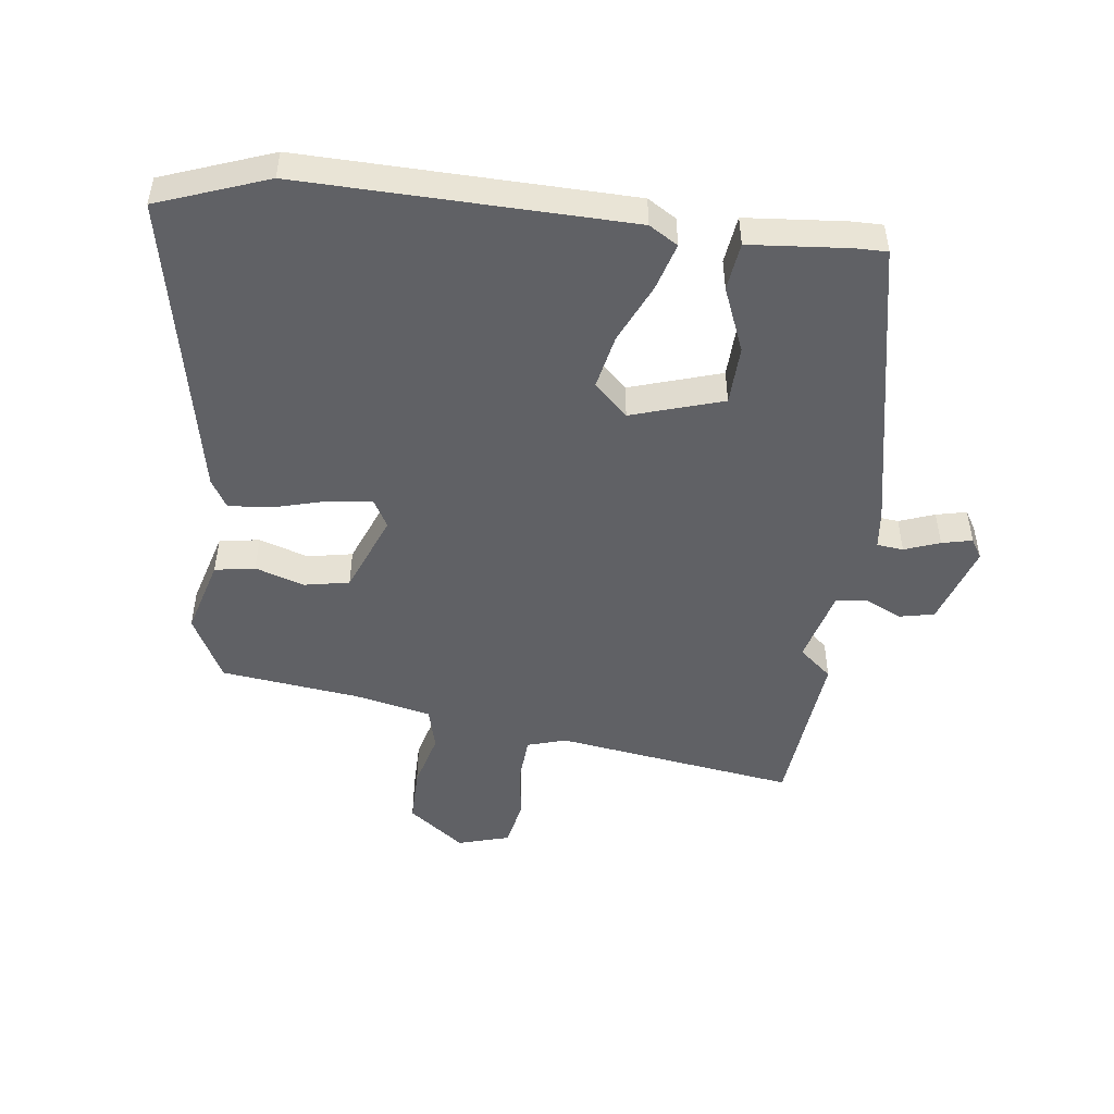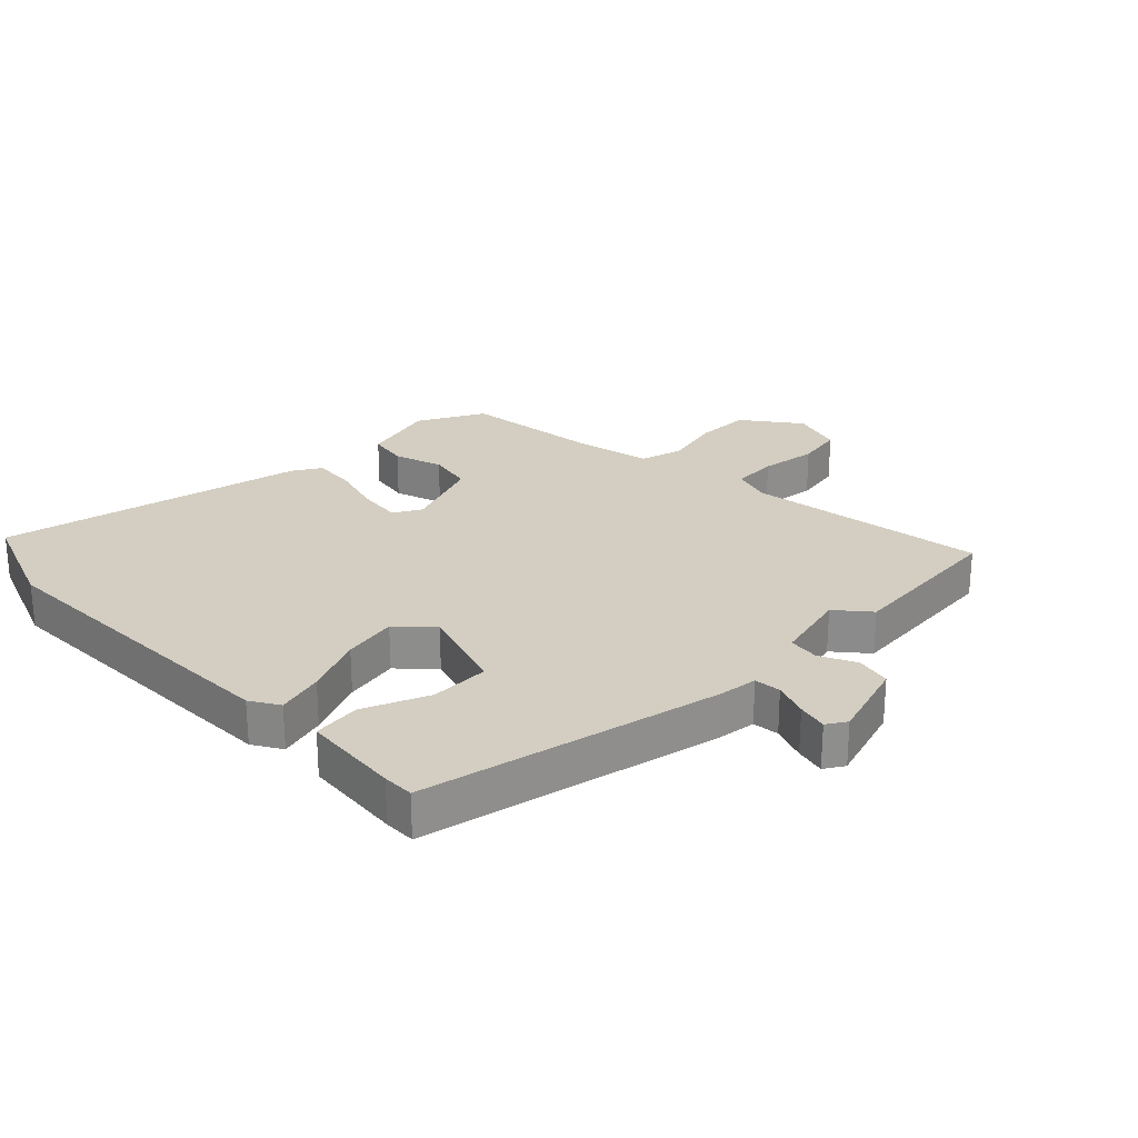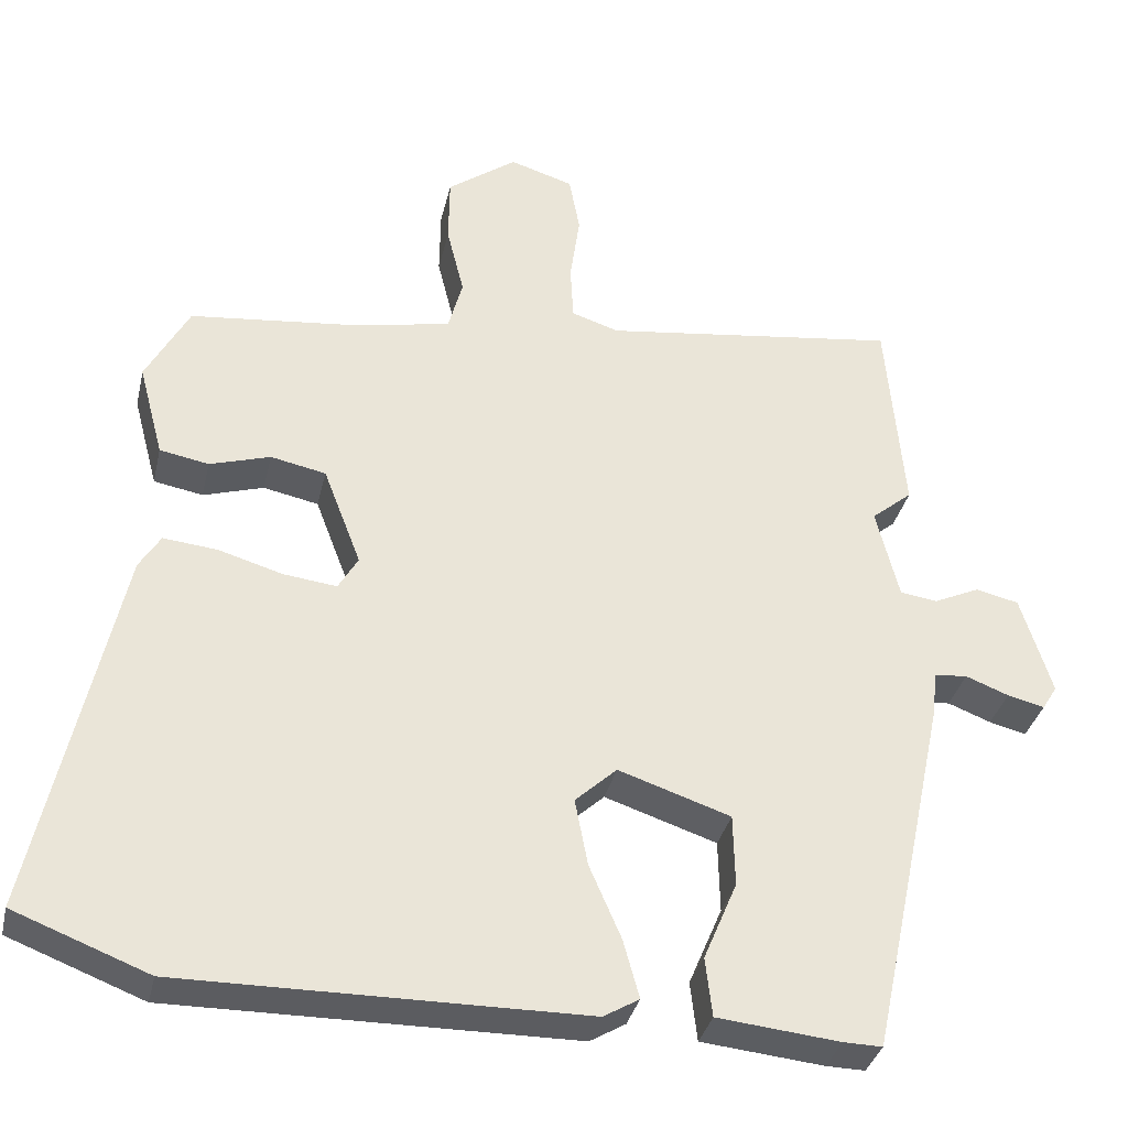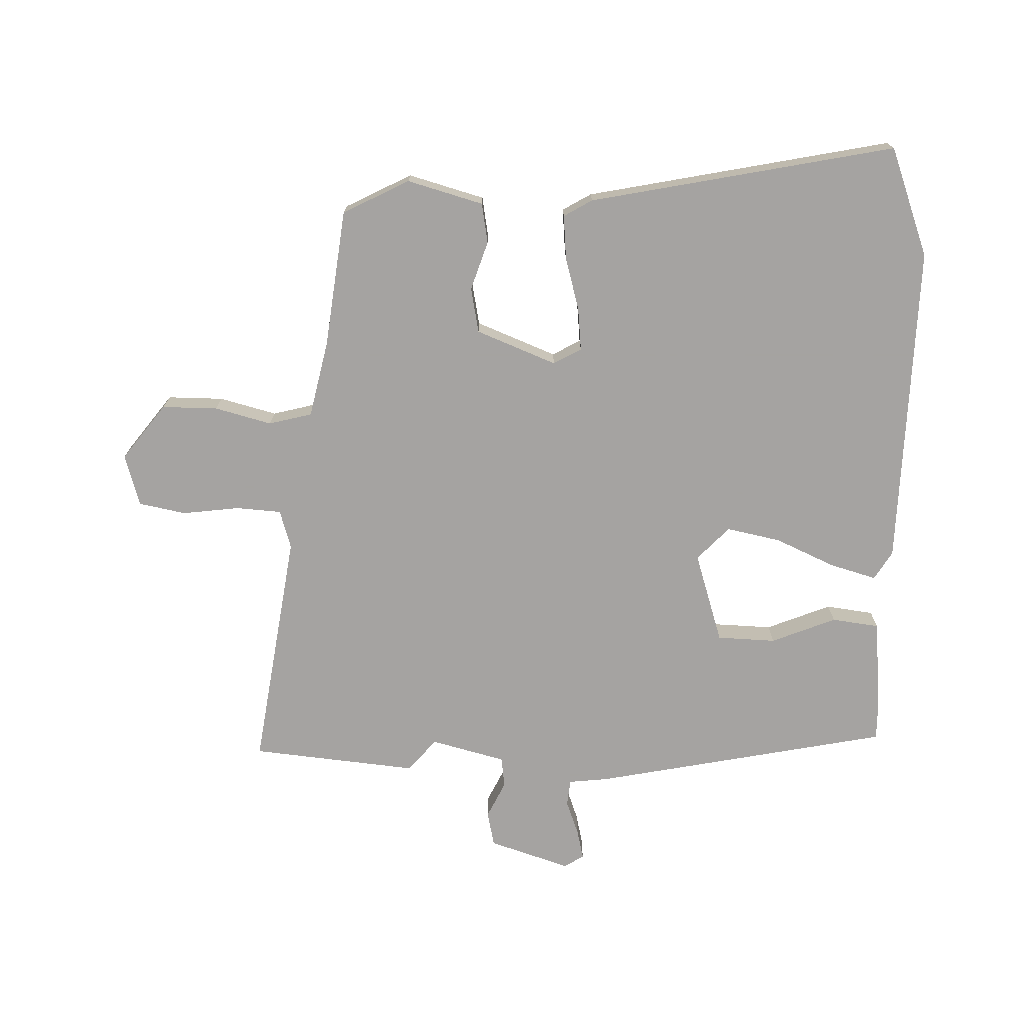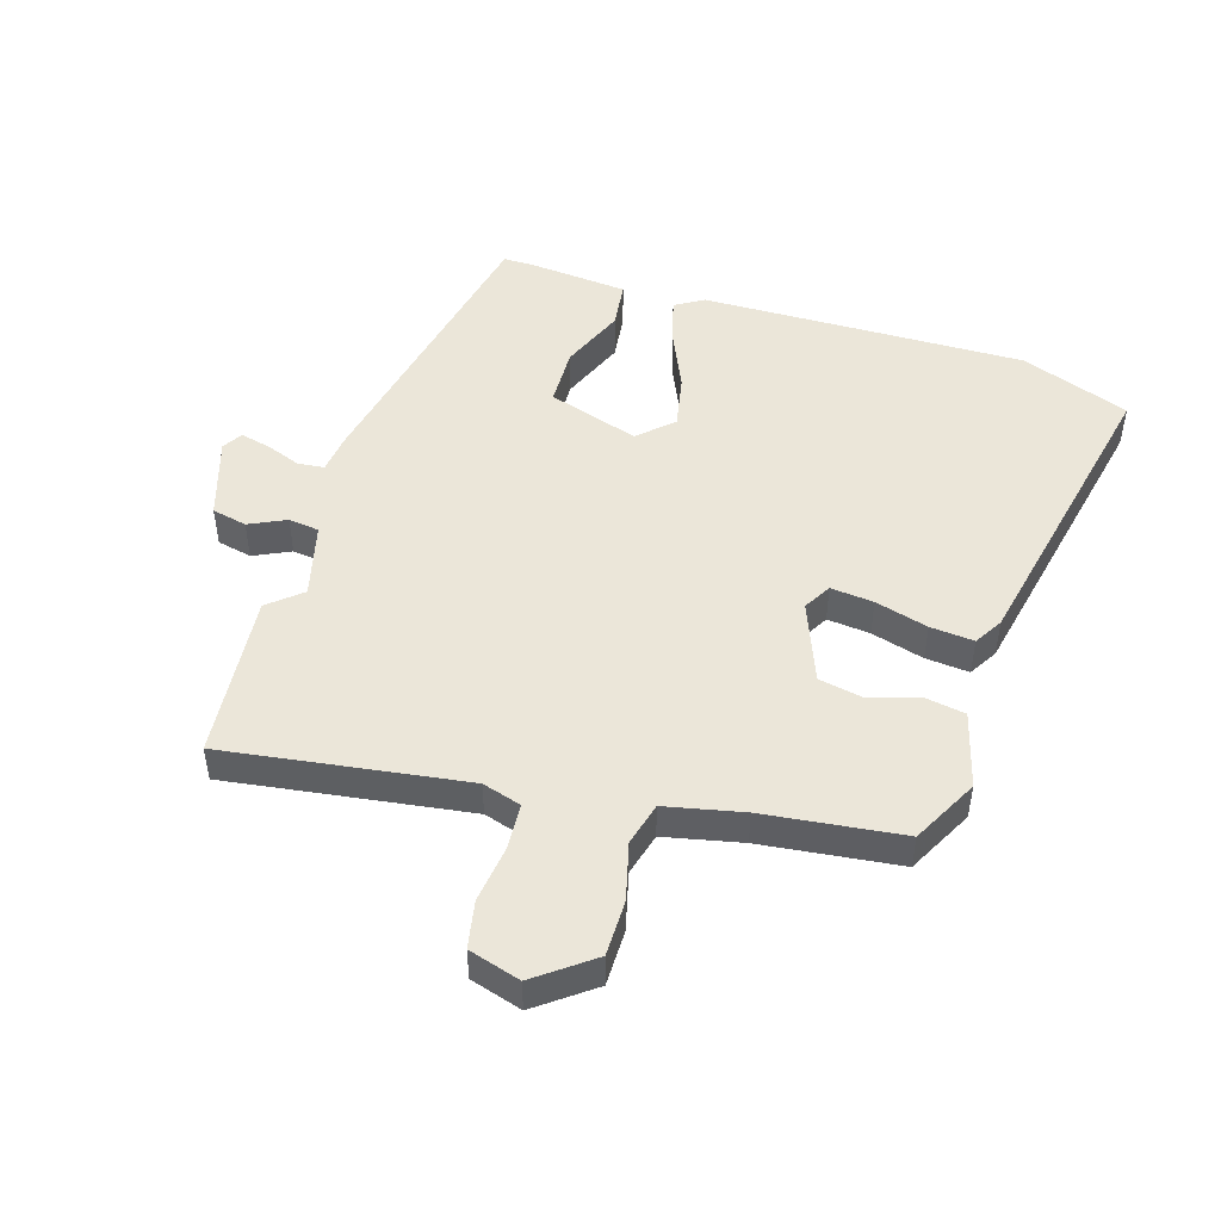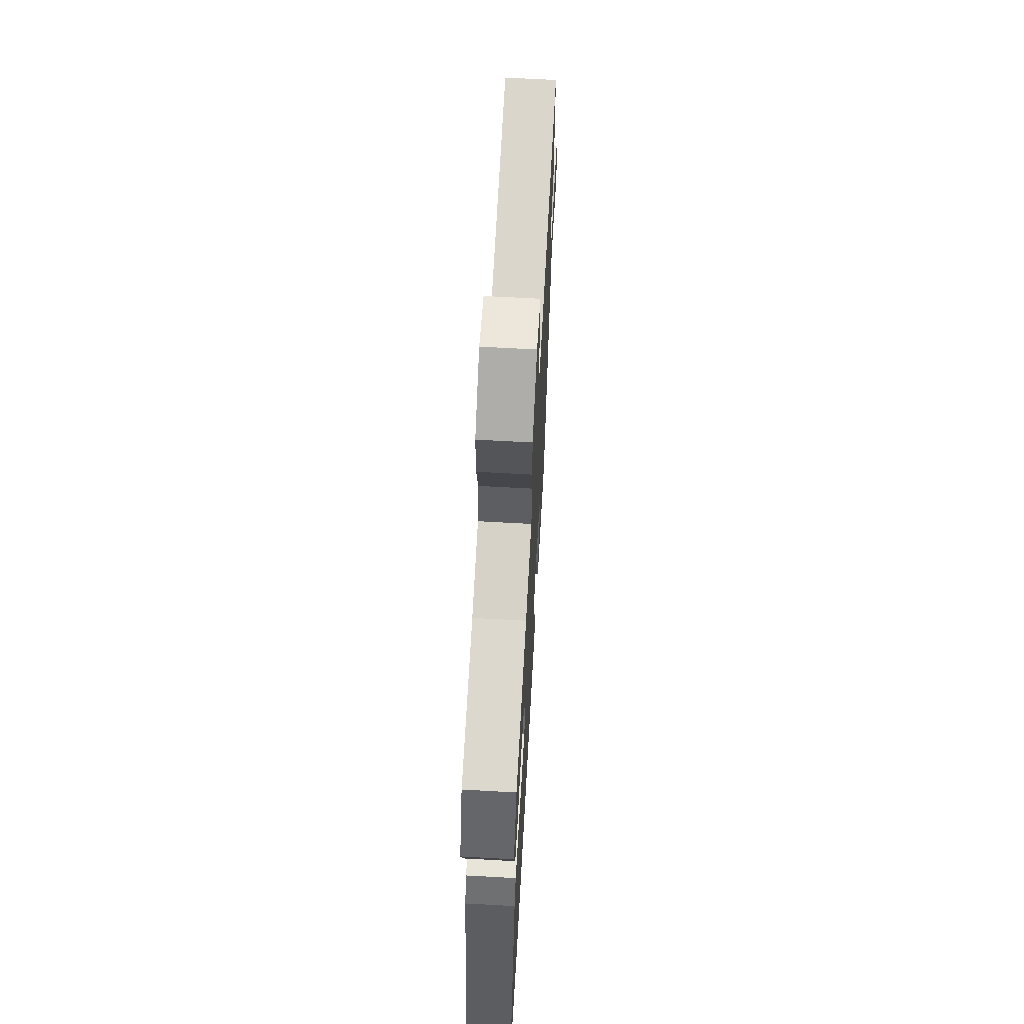
<metadata>
{"format":"obj","ext":"obj","renderer":"f3d","projection":"perspective","resolution":1024,"background":"white","views":[{"elev":-48.5,"azim":172.1,"up":"+Y"},{"elev":25.3,"azim":-134.9,"up":"+Y"},{"elev":-34.8,"azim":167.2,"up":"+Z"},{"elev":-73.1,"azim":87.7,"up":"+Y"},{"elev":48.3,"azim":16.7,"up":"+Y"},{"elev":66.1,"azim":93.2,"up":"+Z"}]}
</metadata>
<code>
v 0.493 0.07 0.465
v 0.55 0.07 0.358
v 0.517 0.07 0.234
v 0.452 0.07 0.222
v 0.372 0.07 0.247
v 0.299 0.07 0.232
v 0.249 0.07 0.101
v 0.275 0.07 0.056
v 0.345 0.07 0.064
v 0.431 0.07 0.089
v 0.502 0.07 0.096
v 0.53 0.07 0.05
v 0.637 0.07 -0.447
v 0.46 0.07 -0.515
v -0.069 0.07 -0.51
v -0.116 0.07 -0.482
v -0.095 0.07 -0.405
v -0.053 0.07 -0.308
v -0.036 0.07 -0.219
v -0.091 0.07 -0.168
v -0.239 0.07 -0.217
v -0.241 0.07 -0.313
v -0.197 0.07 -0.418
v -0.206 0.07 -0.496
v -0.367 0.07 -0.512
v -0.418 0.07 -0.513
v -0.521 0.07 -0.029
v -0.529 0.07 0.035
v -0.572 0.07 0.039
v -0.629 0.07 0.017
v -0.678 0.07 0.005
v -0.698 0.07 0.037
v -0.657 0.07 0.17
v -0.6 0.07 0.183
v -0.54 0.07 0.155
v -0.49 0.07 0.162
v -0.46 0.07 0.284
v -0.514 0.07 0.329
v -0.491 0.07 0.601
v -0.099 0.07 0.548
v -0.036 0.07 0.568
v -0.032 0.07 0.642
v -0.045 0.07 0.735
v -0.031 0.07 0.812
v 0.053 0.07 0.838
v 0.145 0.07 0.77
v 0.146 0.07 0.679
v 0.123 0.07 0.586
v 0.142 0.07 0.516
v 0.268 0.07 0.49
v 0.493 0 0.465
v 0.55 0 0.358
v 0.517 0 0.234
v 0.452 0 0.222
v 0.372 0 0.247
v 0.299 0 0.232
v 0.249 0 0.101
v 0.275 0 0.056
v 0.345 0 0.064
v 0.431 0 0.089
v 0.502 0 0.096
v 0.53 0 0.05
v 0.637 0 -0.447
v 0.46 0 -0.515
v -0.069 0 -0.51
v -0.116 0 -0.482
v -0.095 0 -0.405
v -0.053 0 -0.308
v -0.036 0 -0.219
v -0.091 0 -0.168
v -0.239 0 -0.217
v -0.241 0 -0.313
v -0.197 0 -0.418
v -0.206 0 -0.496
v -0.367 0 -0.512
v -0.418 0 -0.513
v -0.521 0 -0.029
v -0.529 0 0.035
v -0.572 0 0.039
v -0.629 0 0.017
v -0.678 0 0.005
v -0.698 0 0.037
v -0.657 0 0.17
v -0.6 0 0.183
v -0.54 0 0.155
v -0.49 0 0.162
v -0.46 0 0.284
v -0.514 0 0.329
v -0.491 0 0.601
v -0.099 0 0.548
v -0.036 0 0.568
v -0.032 0 0.642
v -0.045 0 0.735
v -0.031 0 0.812
v 0.053 0 0.838
v 0.145 0 0.77
v 0.146 0 0.679
v 0.123 0 0.586
v 0.142 0 0.516
v 0.268 0 0.49
f 46 47 48
f 45 46 48
f 44 45 48
f 43 44 48
f 42 43 48
f 41 42 48 49
f 40 41 49
f 37 38 39 40
f 40 49 50
f 37 40 50
f 36 37 50
f 33 34 35
f 32 33 35
f 31 32 35
f 30 31 35
f 29 30 35
f 28 29 35 36
f 27 28 36
f 26 27 36
f 25 26 36
f 24 25 36
f 23 24 36
f 22 23 36
f 21 22 36
f 36 50 1
f 21 36 1
f 20 21 1
f 16 17 18
f 15 16 18
f 14 15 18
f 13 14 18
f 12 13 18
f 11 12 18
f 10 11 18
f 9 10 18
f 8 9 18 19
f 7 8 19 20
f 3 4 5
f 2 3 5
f 1 2 5
f 1 5 6
f 20 1 6
f 6 7 20
f 98 97 96
f 98 96 95
f 98 95 94
f 98 94 93
f 98 93 92
f 99 98 92 91
f 99 91 90
f 90 89 88 87
f 100 99 90
f 100 90 87
f 100 87 86
f 85 84 83
f 85 83 82
f 85 82 81
f 85 81 80
f 85 80 79
f 86 85 79 78
f 86 78 77
f 86 77 76
f 86 76 75
f 86 75 74
f 86 74 73
f 86 73 72
f 86 72 71
f 51 100 86
f 51 86 71
f 51 71 70
f 68 67 66
f 68 66 65
f 68 65 64
f 68 64 63
f 68 63 62
f 68 62 61
f 68 61 60
f 68 60 59
f 69 68 59 58
f 70 69 58 57
f 55 54 53
f 55 53 52
f 55 52 51
f 56 55 51
f 56 51 70
f 70 57 56
f 1 51 52 2
f 2 52 53 3
f 3 53 54 4
f 4 54 55 5
f 5 55 56 6
f 6 56 57 7
f 7 57 58 8
f 8 58 59 9
f 9 59 60 10
f 10 60 61 11
f 11 61 62 12
f 12 62 63 13
f 13 63 64 14
f 14 64 65 15
f 15 65 66 16
f 16 66 67 17
f 17 67 68 18
f 18 68 69 19
f 19 69 70 20
f 20 70 71 21
f 21 71 72 22
f 22 72 73 23
f 23 73 74 24
f 24 74 75 25
f 25 75 76 26
f 26 76 77 27
f 27 77 78 28
f 28 78 79 29
f 29 79 80 30
f 30 80 81 31
f 31 81 82 32
f 32 82 83 33
f 33 83 84 34
f 34 84 85 35
f 35 85 86 36
f 36 86 87 37
f 37 87 88 38
f 38 88 89 39
f 39 89 90 40
f 40 90 91 41
f 41 91 92 42
f 42 92 93 43
f 43 93 94 44
f 44 94 95 45
f 45 95 96 46
f 46 96 97 47
f 47 97 98 48
f 48 98 99 49
f 49 99 100 50
f 50 100 51 1

</code>
